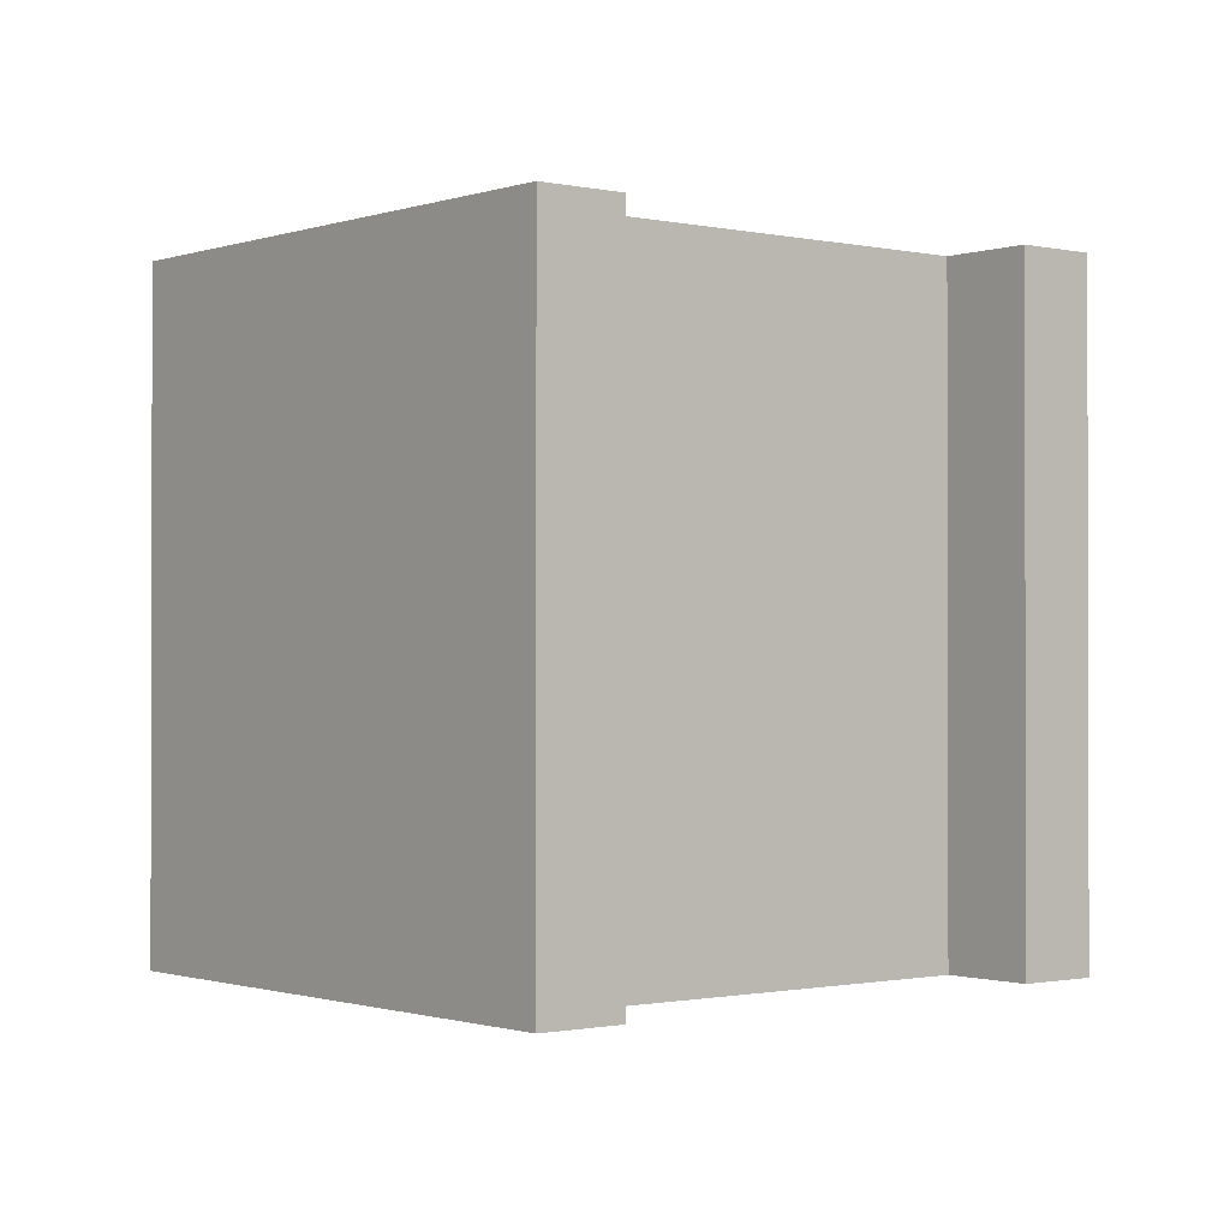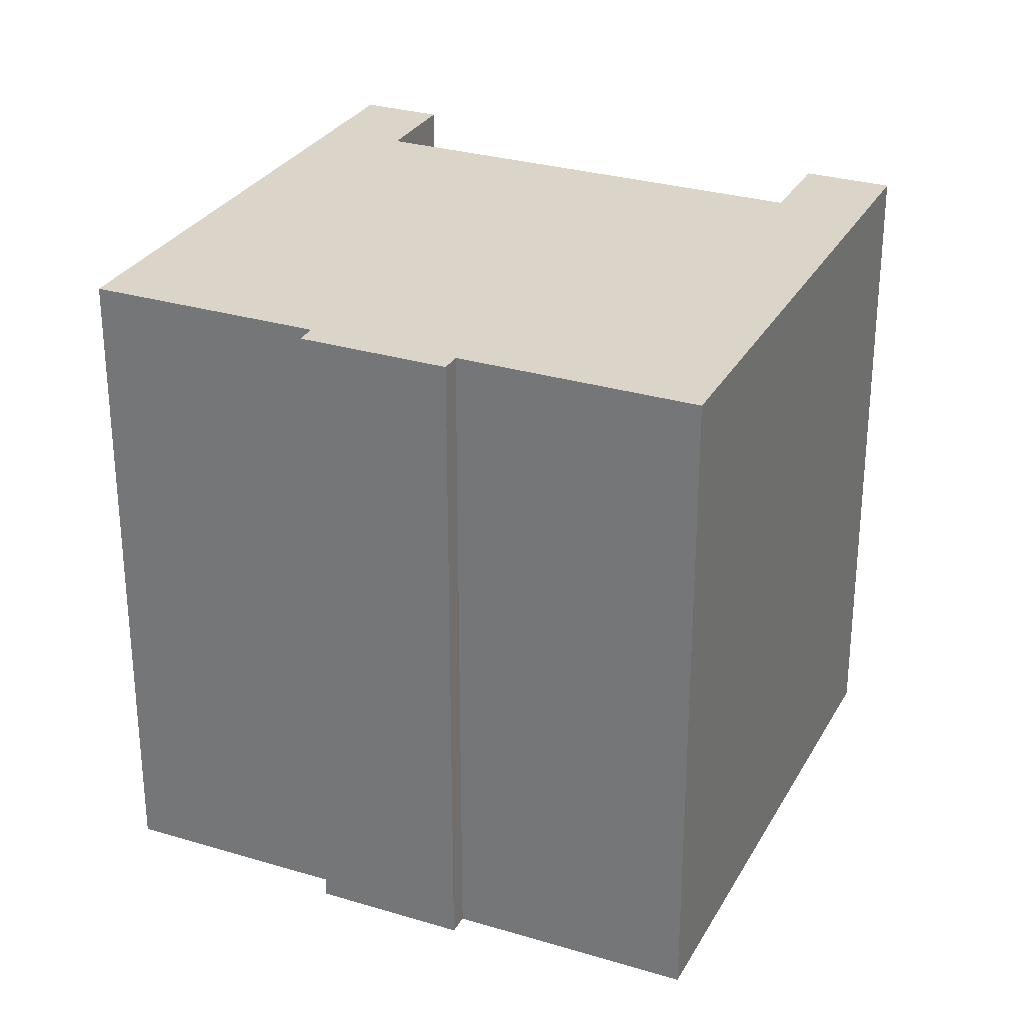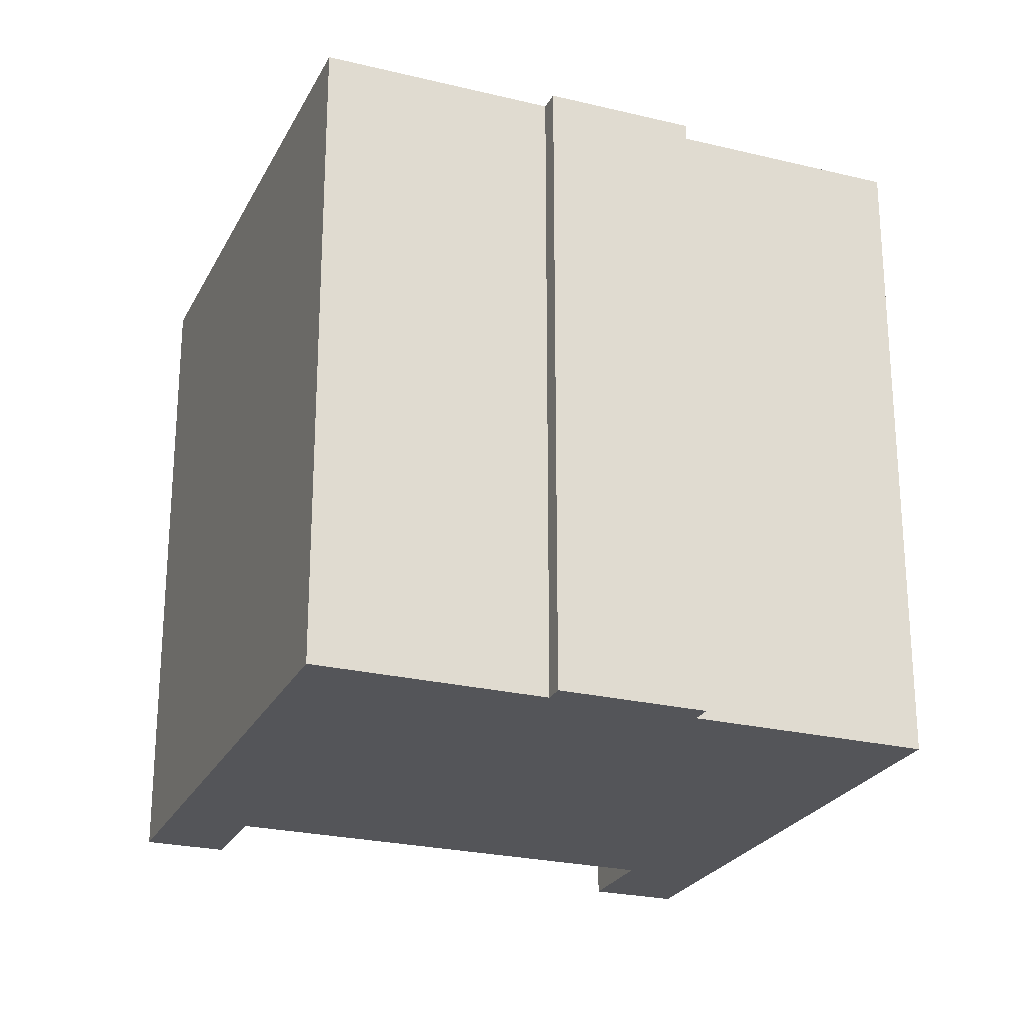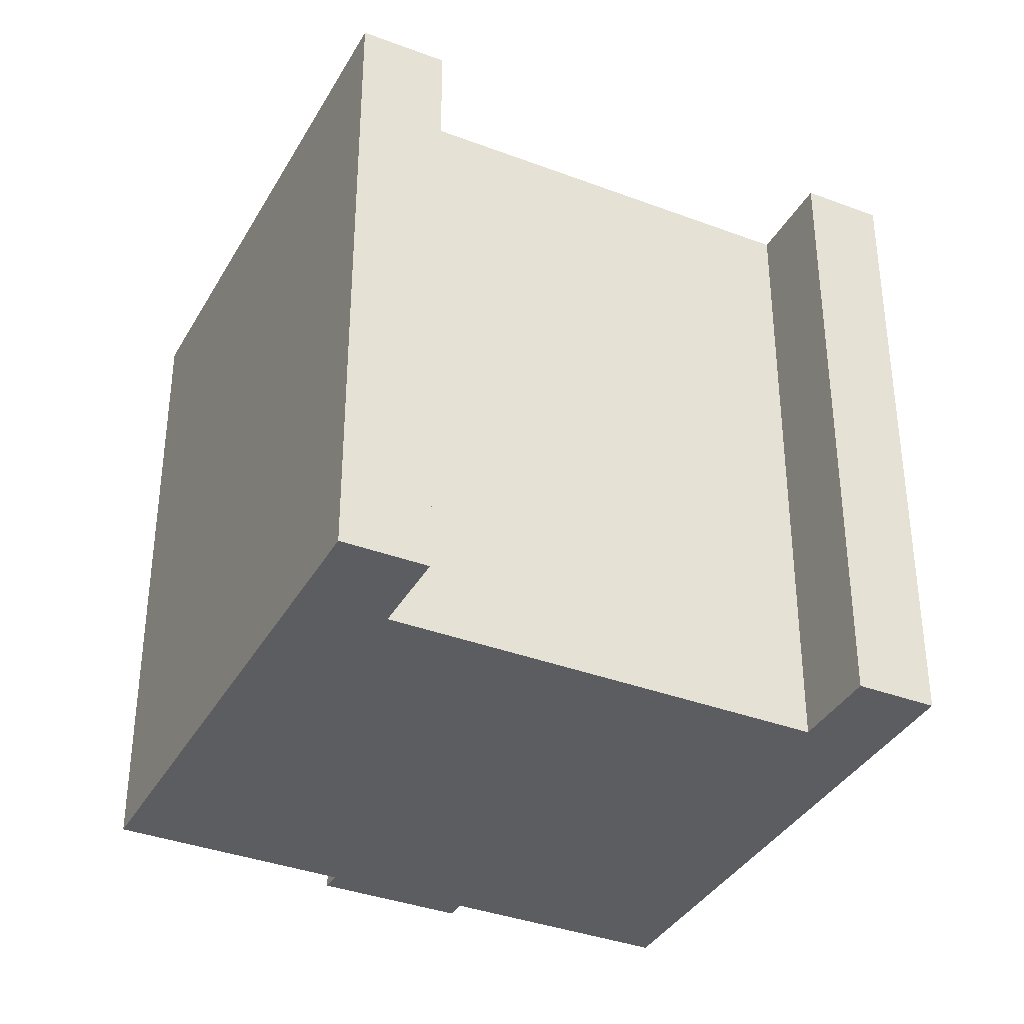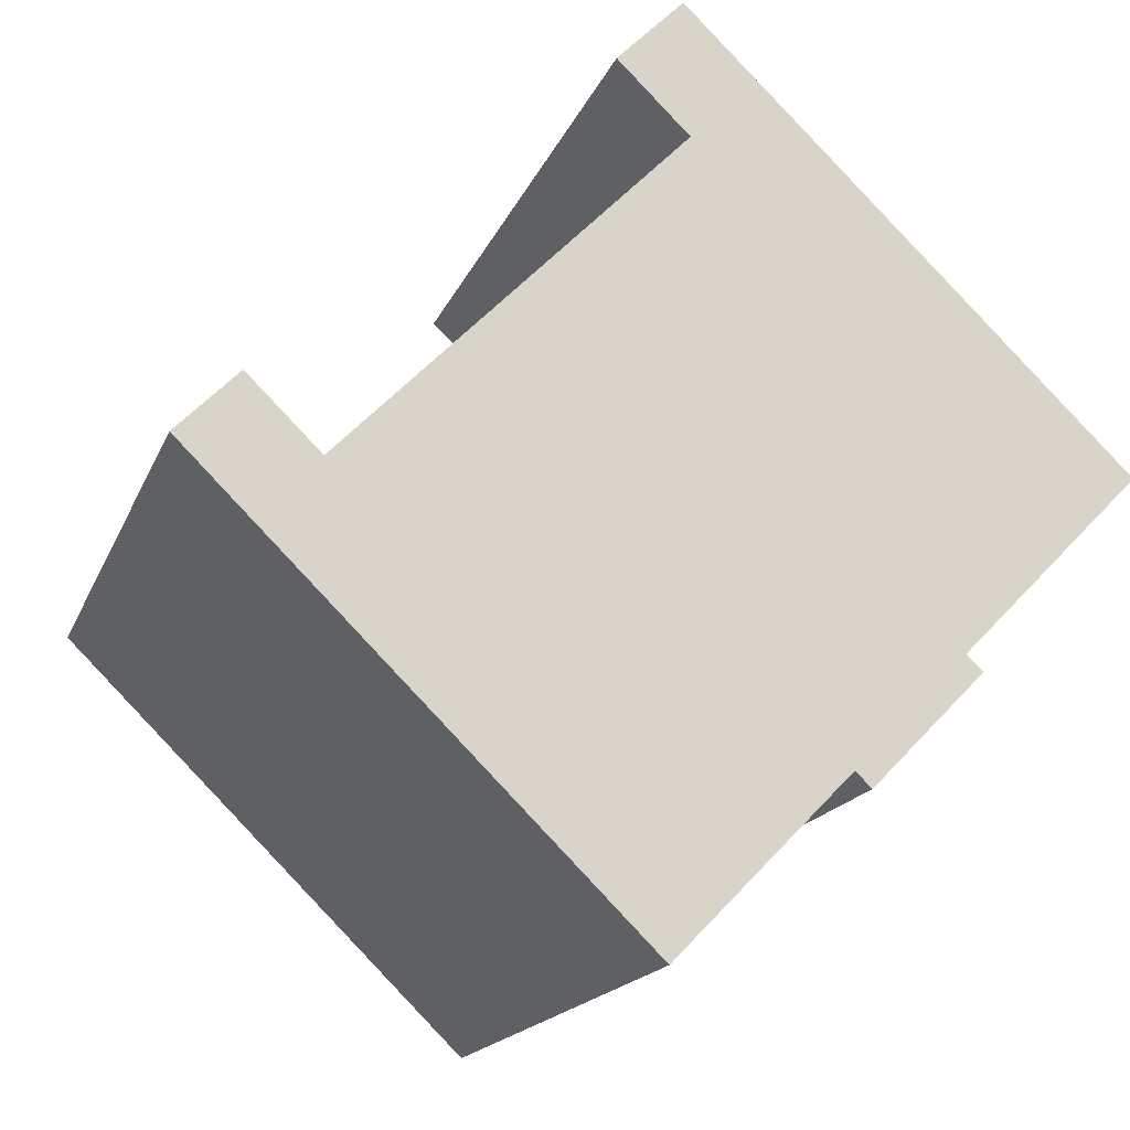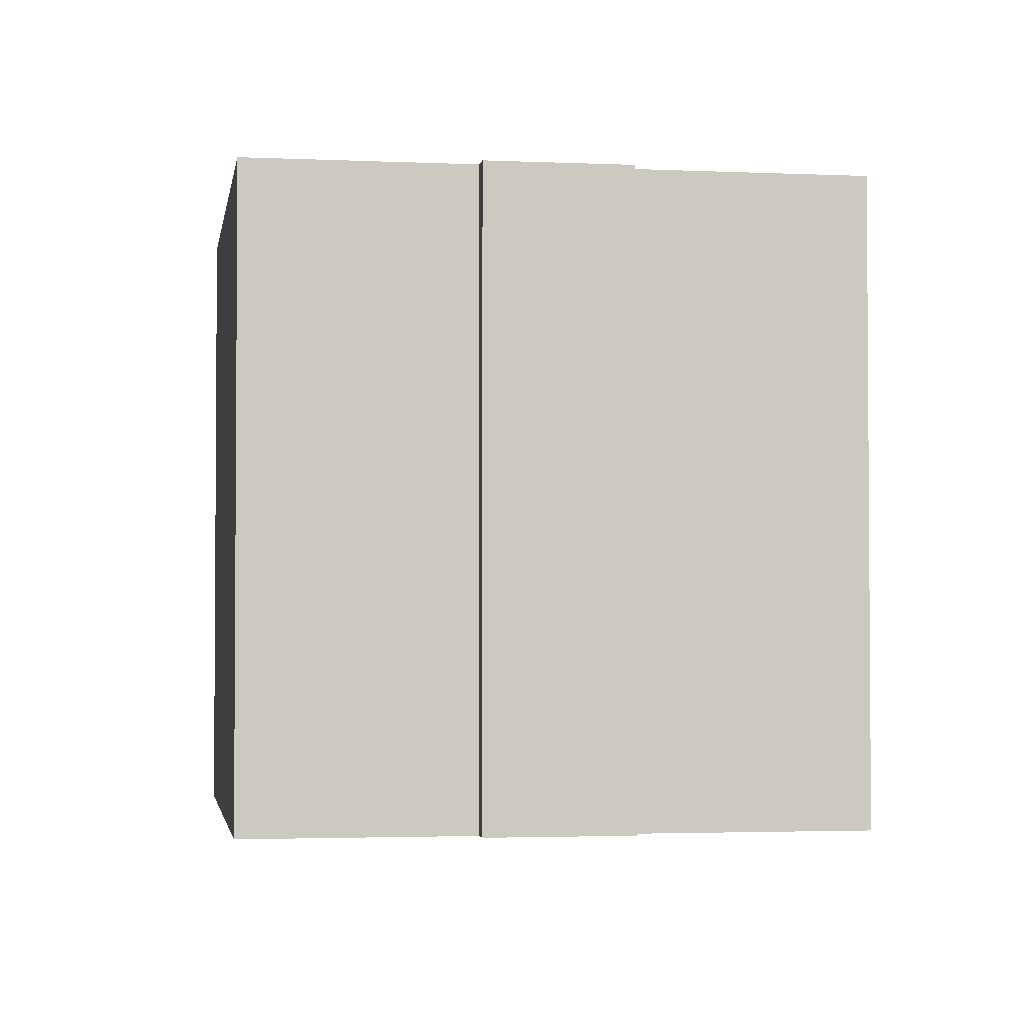
<metadata>
{"format":"obj","ext":"obj","renderer":"f3d","projection":"perspective","resolution":1024,"background":"white","views":[{"elev":-0.9,"azim":6.6,"up":"+Y"},{"elev":29.1,"azim":-110.2,"up":"+Y"},{"elev":-24.7,"azim":-156.0,"up":"+Y"},{"elev":-36.5,"azim":19.5,"up":"+Y"},{"elev":-16.7,"azim":163.3,"up":"+Z"},{"elev":-2.6,"azim":-143.3,"up":"+Y"}]}
</metadata>
<code>
v  8.853 13.91 8.615
v  0 0 0
v  8.852 -5.276e-16 8.616
v  0.000296 13.91 -0.0004411
v  10.18 -4.448e-16 7.264
v  10.18 13.91 7.264
v  8.744 -3.59e-16 5.863
v  8.744 13.91 5.863
v  15.51 6.501e-17 -1.062
v  15.51 13.91 -1.062
v  16.96 13.91 0.3564
v  16.96 -2.185e-17 0.3569
v  18.19 5.466e-17 -0.8927
v  18.19 13.91 -0.8932
v  9.334 5.864e-16 -9.577
v  9.334 13.91 -9.577
v  5.836 13.91 -5.987
v  5.836 3.666e-16 -5.987
v  5.514 3.859e-16 -6.302
v  5.514 13.91 -6.302
v  3.989 13.91 -4.743
v  3.989 2.904e-16 -4.743
v  3.267 13.91 -4.005
v  3.267 2.452e-16 -4.004
v  3.593 13.91 -3.687
v  3.593 2.257e-16 -3.686
g defaultobject
f 1 2 3
f 2 1 4
f 5 1 3
f 1 5 6
f 7 6 5
f 6 7 8
f 9 8 7
f 8 9 10
f 11 9 12
f 9 11 10
f 13 11 12
f 11 13 14
f 15 14 13
f 14 15 16
f 17 15 18
f 15 17 16
f 19 17 18
f 17 19 20
f 21 19 22
f 19 21 20
f 23 22 24
f 22 23 21
f 25 24 26
f 24 25 23
f 4 26 2
f 26 4 25
f 2 5 3
f 5 2 7
f 7 2 9
f 19 18 22
f 9 13 12
f 13 9 15
f 15 9 18
f 18 9 2
f 18 2 26
f 18 26 24
f 18 24 22
f 6 8 1
f 1 25 4
f 25 1 21
f 21 1 20
f 20 1 17
f 17 1 8
f 17 8 16
f 16 8 10
f 16 10 14
f 14 10 11
f 21 23 25

</code>
